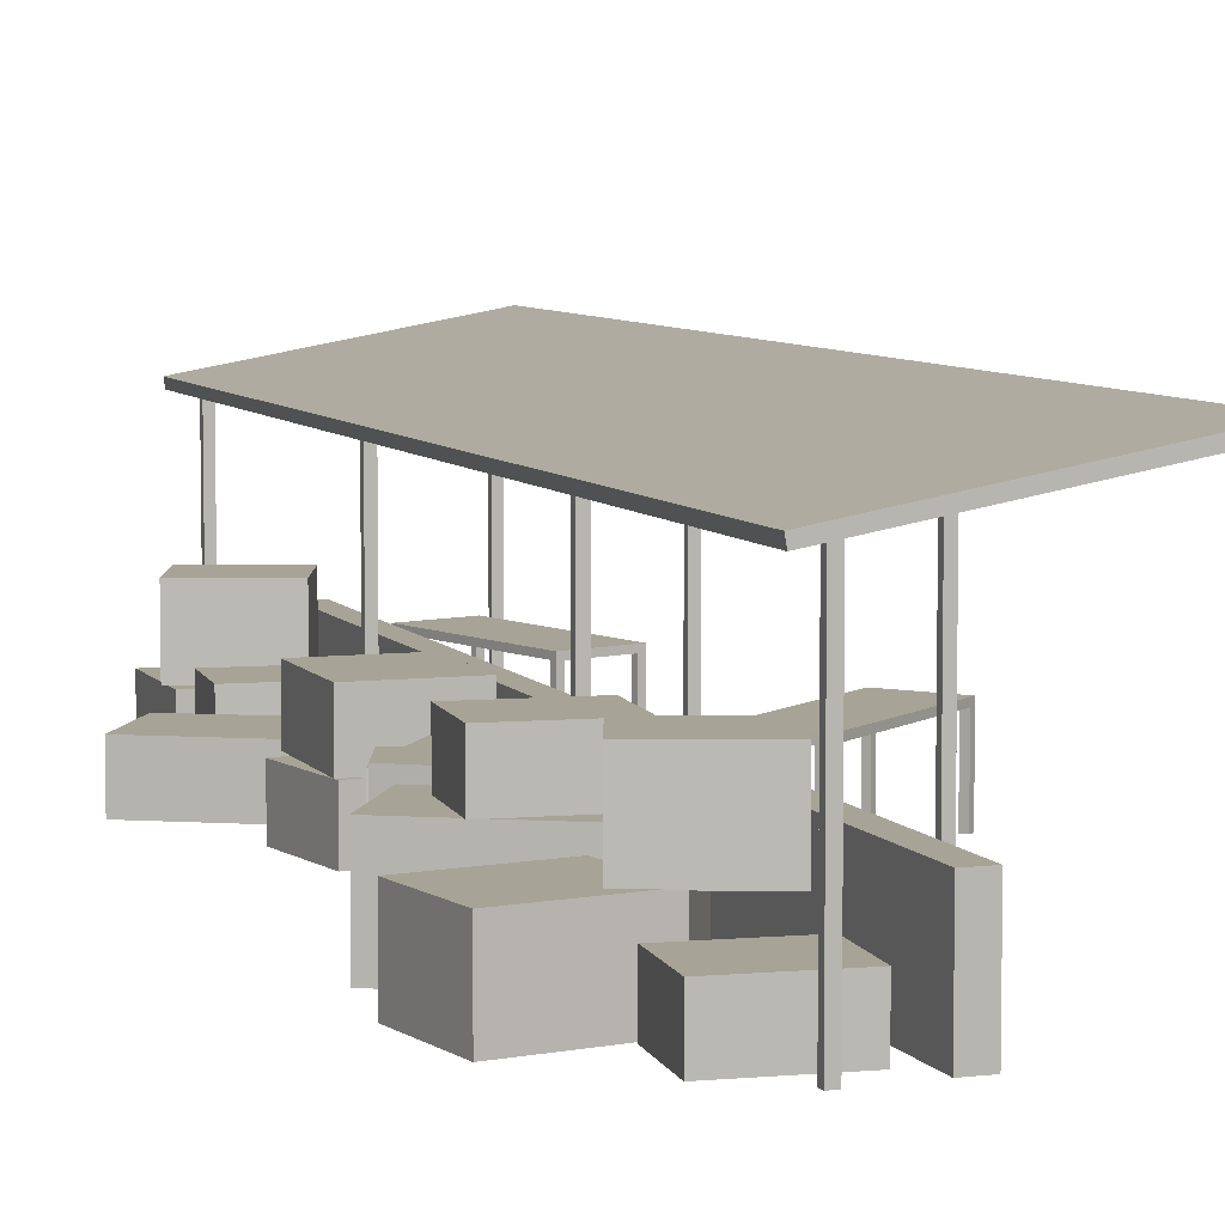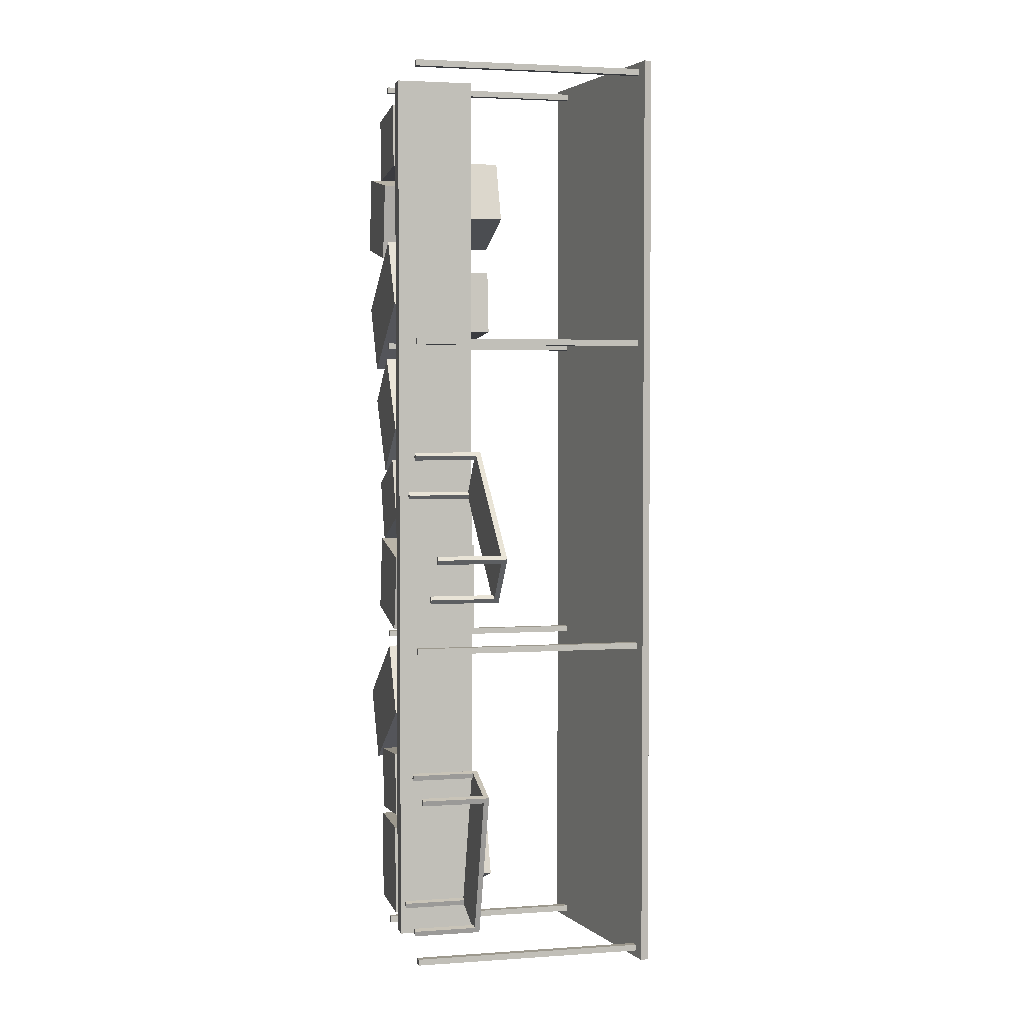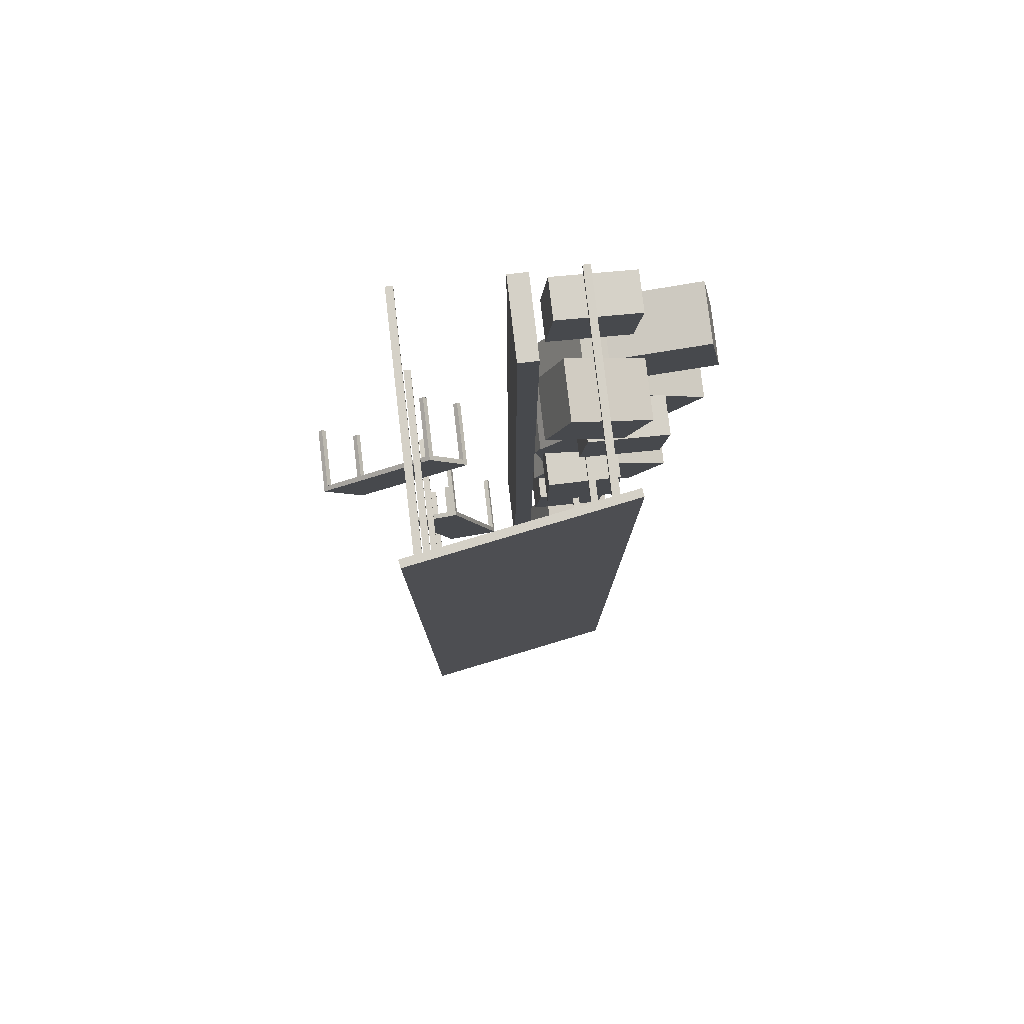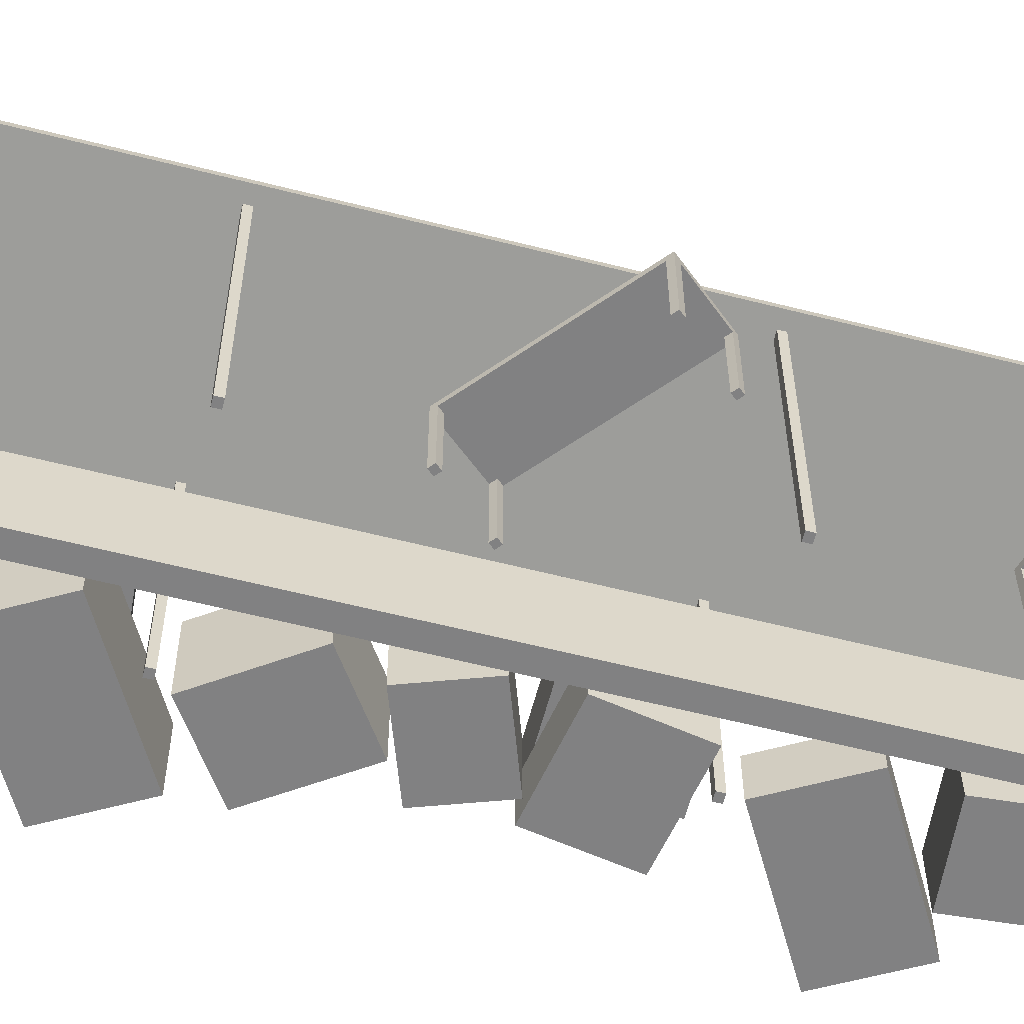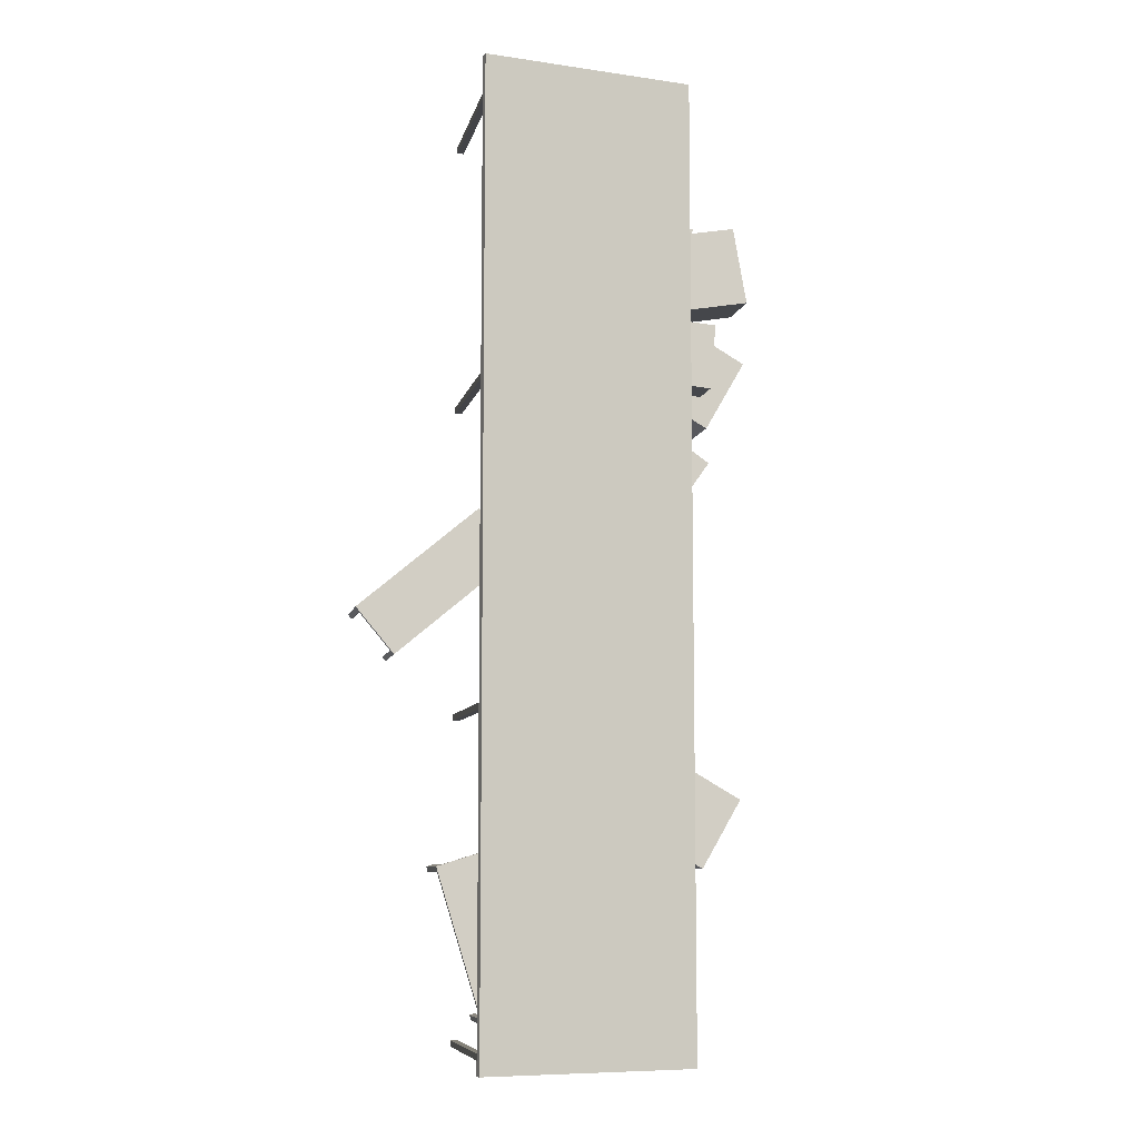
<metadata>
{"format":"obj","ext":"obj","renderer":"f3d","projection":"perspective","resolution":1024,"background":"white","views":[{"elev":6.7,"azim":-19.5,"up":"+Y"},{"elev":3.1,"azim":76.5,"up":"+Z"},{"elev":79.6,"azim":173.4,"up":"+Z"},{"elev":-60.4,"azim":75.4,"up":"+Y"},{"elev":-8.2,"azim":168.0,"up":"+Z"}]}
</metadata>
<code>
v  -21 -89.46 -335.9
v  -6.79 -89.46 -335.9
v  -6.79 -89.46 337
v  -21 -89.46 337
v  -6.79 -31.46 337
v  -6.79 -31.46 -335.9
v  -21 -31.46 -335.9
v  -21 -31.46 337
g Box083
f 1 2 3 4
f 5 6 7 8
f 3 5 8 4
f 2 6 5 3
f 1 7 6 2
f 4 8 7 1
v  36.77 -89.3 15.53
v  33.66 -89.3 18.14
v  31.14 -89.3 15.13
v  34.25 -89.3 12.52
v  36.77 -38.96 15.53
v  34.25 -38.96 12.52
v  31.14 -38.96 15.13
v  33.66 -38.96 18.14
v  31.14 -42.81 15.13
v  33.66 -42.81 18.14
v  62.52 -38.96 46.31
v  59.41 -38.96 48.91
v  59.41 -42.81 48.91
v  62.52 -42.81 46.31
v  148.5 -38.96 -25.65
v  148.5 -42.81 -25.65
v  145.8 -42.81 -28.94
v  145.8 -38.96 -28.94
v  117.2 -38.96 -56.88
v  120.2 -38.96 -59.43
v  120.2 -42.81 -59.43
v  117.2 -42.81 -56.88
v  122.8 -89.3 -56.42
v  119.7 -89.3 -53.87
v  117.2 -89.3 -56.88
v  120.2 -89.3 -59.43
v  142.7 -38.96 -26.38
v  145.5 -38.96 -23.09
v  145.5 -42.81 -23.09
v  34.25 -42.81 12.52
v  119.7 -42.81 -53.87
v  36.77 -42.81 15.53
v  59.77 -38.96 43.02
v  62.52 -89.3 46.31
v  59.41 -89.3 48.91
v  56.66 -89.3 45.62
v  59.77 -89.3 43.02
v  56.66 -38.96 45.62
v  56.66 -42.81 45.62
v  122.8 -42.81 -56.42
v  122.8 -38.96 -56.42
v  148.5 -89.3 -25.65
v  145.5 -89.3 -23.09
v  142.7 -89.3 -26.38
v  145.8 -89.3 -28.94
v  119.7 -38.96 -53.87
v  142.7 -42.81 -26.38
v  59.77 -42.81 43.02
g Box153
f 9 10 11 12
f 13 14 15 16
f 16 15 17 18
f 19 20 21 22
f 23 24 25 26
f 27 28 29 30
f 31 32 33 34
f 23 26 35 36
f 24 23 36 37
f 38 14 27 30
f 39 40 38 30
f 41 19 36 35
f 37 36 19 22
f 15 14 38 17
f 42 43 44 45
f 19 41 46 20
f 46 47 21 20
f 26 25 48 49
f 50 51 52 53
f 35 26 49 54
f 55 37 22 56
f 41 35 54 13
f 40 56 47 18
f 41 13 16 46
f 16 18 47 46
f 48 25 55 39
f 55 56 40 39
f 49 48 29 28
f 49 28 27 54
f 13 54 27 14
f 12 11 17 38
f 38 40 9 12
f 40 18 10 9
f 11 10 18 17
f 31 34 29 48
f 31 48 39 32
f 33 32 39 30
f 30 29 34 33
f 21 47 44 43
f 47 56 45 44
f 45 56 22 42
f 42 22 21 43
f 51 50 24 37
f 51 37 55 52
f 52 55 25 53
f 53 25 24 50
v  48.97 -89.3 -202.2
v  50.16 -89.3 -198.3
v  46.41 -89.3 -197.2
v  45.22 -89.3 -201.1
v  48.97 -38.96 -202.2
v  45.22 -38.96 -201.1
v  46.41 -38.96 -197.2
v  50.16 -38.96 -198.3
v  46.41 -42.81 -197.2
v  50.16 -42.81 -198.3
v  87.34 -38.96 -214
v  88.53 -38.96 -210.1
v  88.53 -42.81 -210.1
v  87.34 -42.81 -214
v  54.47 -38.96 -321.2
v  54.47 -42.81 -321.2
v  50.37 -42.81 -319.9
v  50.37 -38.96 -319.9
v  13.52 -38.96 -304.5
v  12.35 -38.96 -308.3
v  12.35 -42.81 -308.3
v  13.52 -42.81 -304.5
v  16.11 -89.3 -309.4
v  17.27 -89.3 -305.6
v  13.52 -89.3 -304.5
v  12.35 -89.3 -308.3
v  51.54 -38.96 -316.1
v  55.64 -38.96 -317.4
v  55.64 -42.81 -317.4
v  45.22 -42.81 -201.1
v  17.27 -42.81 -305.6
v  48.97 -42.81 -202.2
v  83.24 -38.96 -212.7
v  87.34 -89.3 -214
v  88.53 -89.3 -210.1
v  84.43 -89.3 -208.9
v  83.24 -89.3 -212.7
v  84.43 -38.96 -208.9
v  84.43 -42.81 -208.9
v  16.11 -42.81 -309.4
v  16.11 -38.96 -309.4
v  54.47 -89.3 -321.2
v  55.64 -89.3 -317.4
v  51.54 -89.3 -316.1
v  50.37 -89.3 -319.9
v  17.27 -38.96 -305.6
v  51.54 -42.81 -316.1
v  83.24 -42.81 -212.7
g Box073
f 57 58 59 60
f 61 62 63 64
f 64 63 65 66
f 67 68 69 70
f 71 72 73 74
f 75 76 77 78
f 79 80 81 82
f 71 74 83 84
f 72 71 84 85
f 86 62 75 78
f 87 88 86 78
f 89 67 84 83
f 85 84 67 70
f 63 62 86 65
f 90 91 92 93
f 67 89 94 68
f 94 95 69 68
f 74 73 96 97
f 98 99 100 101
f 83 74 97 102
f 103 85 70 104
f 89 83 102 61
f 88 104 95 66
f 89 61 64 94
f 64 66 95 94
f 96 73 103 87
f 103 104 88 87
f 97 96 77 76
f 97 76 75 102
f 61 102 75 62
f 60 59 65 86
f 86 88 57 60
f 88 66 58 57
f 59 58 66 65
f 79 82 77 96
f 79 96 87 80
f 81 80 87 78
f 78 77 82 81
f 69 95 92 91
f 95 104 93 92
f 93 104 70 90
f 90 70 69 91
f 99 98 72 85
f 99 85 103 100
f 100 103 73 101
f 101 73 72 98
v  -60.04 -89.46 -334.9
v  -60.04 -89.46 -339.4
v  -54.88 -89.46 -339.4
v  -54.88 -89.46 -334.9
v  -60.04 61.22 -334.9
v  -54.88 61.22 -334.9
v  -54.88 61.22 -339.4
v  -60.04 61.22 -339.4
g Box154
f 105 106 107 108
f 109 110 111 112
f 105 108 110 109
f 108 107 111 110
f 107 106 112 111
f 106 105 109 112
v  -60.04 -89.46 -98.7
v  -60.04 -89.46 -103.2
v  -54.88 -89.46 -103.2
v  -54.88 -89.46 -98.7
v  -60.04 61.22 -98.7
v  -54.88 61.22 -98.7
v  -54.88 61.22 -103.2
v  -60.04 61.22 -103.2
g Box155
f 113 114 115 116
f 117 118 119 120
f 113 116 118 117
f 116 115 119 118
f 115 114 120 119
f 114 113 117 120
v  -60.04 -89.46 134.7
v  -60.04 -89.46 130.2
v  -54.88 -89.46 130.2
v  -54.88 -89.46 134.7
v  -60.04 61.22 134.7
v  -54.88 61.22 134.7
v  -54.88 61.22 130.2
v  -60.04 61.22 130.2
g Box156
f 121 122 123 124
f 125 126 127 128
f 121 124 126 125
f 124 123 127 126
f 123 122 128 127
f 122 121 125 128
v  -60.04 -89.46 339.6
v  -60.04 -89.46 335.1
v  -54.88 -89.46 335.1
v  -54.88 -89.46 339.6
v  -60.04 61.22 339.6
v  -54.88 61.22 339.6
v  -54.88 61.22 335.1
v  -60.04 61.22 335.1
g Box157
f 129 130 131 132
f 133 134 135 136
f 129 132 134 133
f 132 131 135 134
f 131 130 136 135
f 130 129 133 136
v  64.56 -89.46 339.6
v  64.56 -89.46 335.1
v  69.71 -89.46 335.1
v  69.71 -89.46 339.6
v  64.56 86.63 339.6
v  69.71 86.63 339.6
v  69.71 86.63 335.1
v  64.56 86.63 335.1
g Box158
f 137 138 139 140
f 141 142 143 144
f 137 140 142 141
f 140 139 143 142
f 139 138 144 143
f 138 137 141 144
v  64.56 -89.46 134.4
v  64.56 -89.46 129.9
v  69.71 -89.46 129.9
v  69.71 -89.46 134.4
v  64.56 86.63 134.4
v  69.71 86.63 134.4
v  69.71 86.63 129.9
v  64.56 86.63 129.9
g Box159
f 145 146 147 148
f 149 150 151 152
f 145 148 150 149
f 148 147 151 150
f 147 146 152 151
f 146 145 149 152
v  64.56 -89.46 -98.46
v  64.56 -89.46 -103
v  69.71 -89.46 -103
v  69.71 -89.46 -98.46
v  64.56 86.63 -98.46
v  69.71 86.63 -98.46
v  69.71 86.63 -103
v  64.56 86.63 -103
g Box160
f 153 154 155 156
f 157 158 159 160
f 153 156 158 157
f 156 155 159 158
f 155 154 160 159
f 154 153 157 160
v  64.56 -89.46 -335
v  64.56 -89.46 -339.5
v  69.71 -89.46 -339.5
v  69.71 -89.46 -335
v  64.56 86.63 -335
v  69.71 86.63 -335
v  69.71 86.63 -339.5
v  64.56 86.63 -339.5
g Box161
f 161 162 163 164
f 165 166 167 168
f 161 164 166 165
f 164 163 167 166
f 163 162 168 167
f 162 161 165 168
v  -33.08 -89.05 -325.5
v  -33.08 -55.42 -325.5
v  -33.08 -55.42 -256.4
v  -33.08 -89.05 -256.4
v  -91.85 -89.05 -325.5
v  -91.85 -89.05 -256.4
v  -91.85 -55.42 -256.4
v  -91.85 -55.42 -325.5
g Box162
f 169 170 171 172
f 173 174 175 176
f 169 172 174 173
f 172 171 175 174
f 171 170 176 175
f 170 169 173 176
v  -27.3 -89.38 -244.3
v  -27.3 -46.26 -244.3
v  -31.52 -46.26 -196.1
v  -31.52 -89.38 -196.1
v  -85.85 -89.38 -249.5
v  -90.07 -89.38 -201.3
v  -90.07 -46.26 -201.3
v  -85.85 -46.26 -249.5
g Box163
f 177 178 179 180
f 181 182 183 184
f 177 180 182 181
f 180 179 183 182
f 179 178 184 183
f 178 177 181 184
v  -112.8 -89.33 115.5
v  -112.8 -36.73 115.5
v  -26.51 -36.73 165.4
v  -26.51 -89.33 165.4
v  -142.2 -89.33 166.4
v  -55.89 -89.33 216.2
v  -55.89 -36.73 216.2
v  -142.2 -36.73 166.4
g Box164
f 185 186 187 188
f 189 190 191 192
f 185 188 190 189
f 188 187 191 190
f 187 186 192 191
f 186 185 189 192
v  -22.8 -89.38 -4.583
v  -22.8 -46.26 -4.583
v  -39.35 -46.26 40.88
v  -39.35 -89.38 40.88
v  -78.03 -89.38 -24.68
v  -94.57 -89.38 20.77
v  -94.57 -46.26 20.77
v  -78.03 -46.26 -24.68
g Box165
f 193 194 195 196
f 197 198 199 200
f 193 196 198 197
f 196 195 199 198
f 195 194 200 199
f 194 193 197 200
v  -113.5 -89.15 88.5
v  -113.5 -33.77 88.5
v  -74.01 -33.77 32.17
v  -74.01 -89.15 32.17
v  -65.31 -89.15 122.2
v  -25.87 -89.15 65.88
v  -25.87 -33.77 65.88
v  -65.31 -33.77 122.2
g Box166
f 201 202 203 204
f 205 206 207 208
f 201 204 206 205
f 204 203 207 206
f 203 202 208 207
f 202 201 205 208
v  -101.6 -89.24 -82.98
v  -101.6 -57.33 -82.98
v  -33.54 -57.33 -94.98
v  -33.54 -89.24 -94.98
v  -91.39 -89.24 -25.1
v  -23.34 -89.24 -37.1
v  -23.34 -57.33 -37.1
v  -91.39 -57.33 -25.1
g Box167
f 209 210 211 212
f 213 214 215 216
f 209 212 214 213
f 212 211 215 214
f 211 210 216 215
f 210 209 213 216
v  -148.5 -89.38 217.3
v  -148.5 -46.26 217.3
v  -80.46 -46.26 205.3
v  -80.46 -89.38 205.3
v  -138.3 -89.38 275.2
v  -70.25 -89.38 263.2
v  -70.25 -46.26 263.2
v  -138.3 -46.26 275.2
g Box168
f 217 218 219 220
f 221 222 223 224
f 217 220 222 221
f 220 219 223 222
f 219 218 224 223
f 218 217 221 224
v  -112.8 -89.5 -211.8
v  -112.8 -57.59 -211.8
v  -26.53 -57.59 -162
v  -26.53 -89.5 -162
v  -142.2 -89.5 -160.9
v  -55.91 -89.5 -111.1
v  -55.91 -57.59 -111.1
v  -142.2 -57.59 -160.9
g Box169
f 225 226 227 228
f 229 230 231 232
f 225 228 230 229
f 228 227 231 230
f 227 226 232 231
f 226 225 229 232
v  -29.07 -89.31 274.2
v  -29.07 -60.42 274.2
v  -33.29 -60.42 322.3
v  -33.29 -89.31 322.3
v  -87.62 -89.31 269
v  -91.84 -89.31 317.2
v  -91.84 -60.42 317.2
v  -87.62 -60.42 269
g Box170
f 233 234 235 236
f 237 238 239 240
f 233 236 238 237
f 236 235 239 238
f 235 234 240 239
f 234 233 237 240
v  -49.74 -36.62 144.6
v  -49.74 -7.731 144.6
v  -53.95 -7.731 192.7
v  -53.95 -36.62 192.7
v  -108.3 -36.62 139.4
v  -112.5 -36.62 187.6
v  -112.5 -7.731 187.6
v  -108.3 -7.731 139.4
g Box171
f 241 242 243 244
f 245 246 247 248
f 241 244 246 245
f 244 243 247 246
f 243 242 248 247
f 242 241 245 248
v  -22.8 -46.72 233.2
v  -22.8 -3.603 233.2
v  -39.35 -3.603 278.6
v  -39.35 -46.72 278.6
v  -78.03 -46.72 213.1
v  -94.57 -46.72 258.5
v  -94.57 -3.603 258.5
v  -78.03 -3.603 213.1
g Box172
f 249 250 251 252
f 253 254 255 256
f 249 252 254 253
f 252 251 255 254
f 251 250 256 255
f 250 249 253 256
v  -33.08 -57.36 -97.47
v  -33.08 -23.73 -97.47
v  -33.08 -23.73 -28.36
v  -33.08 -57.36 -28.36
v  -91.85 -57.36 -97.47
v  -91.85 -57.36 -28.36
v  -91.85 -23.73 -28.36
v  -91.85 -23.73 -97.47
g Box174
f 257 258 259 260
f 261 262 263 264
f 257 260 262 261
f 260 259 263 262
f 259 258 264 263
f 258 257 261 264
v  -22.8 -55.46 -295.4
v  -22.8 -12.34 -295.4
v  -39.35 -12.34 -249.9
v  -39.35 -55.46 -249.9
v  -78.03 -55.46 -315.5
v  -94.57 -55.46 -270
v  -94.57 -12.34 -270
v  -78.03 -12.34 -315.5
g Box175
f 265 266 267 268
f 269 270 271 272
f 265 268 270 269
f 268 267 271 270
f 267 266 272 271
f 266 265 269 272
v  79.13 84.02 -344.5
v  78.16 89.5 -344.5
v  78.16 89.5 344.5
v  79.13 84.02 344.5
v  -73.23 57.16 -344.5
v  -73.23 57.16 344.5
v  -74.2 62.64 344.5
v  -74.2 62.64 -344.5
g Box176
f 273 274 275 276
f 277 278 279 280
f 273 276 278 277
f 276 275 279 278
f 275 274 280 279
f 274 273 277 280

</code>
